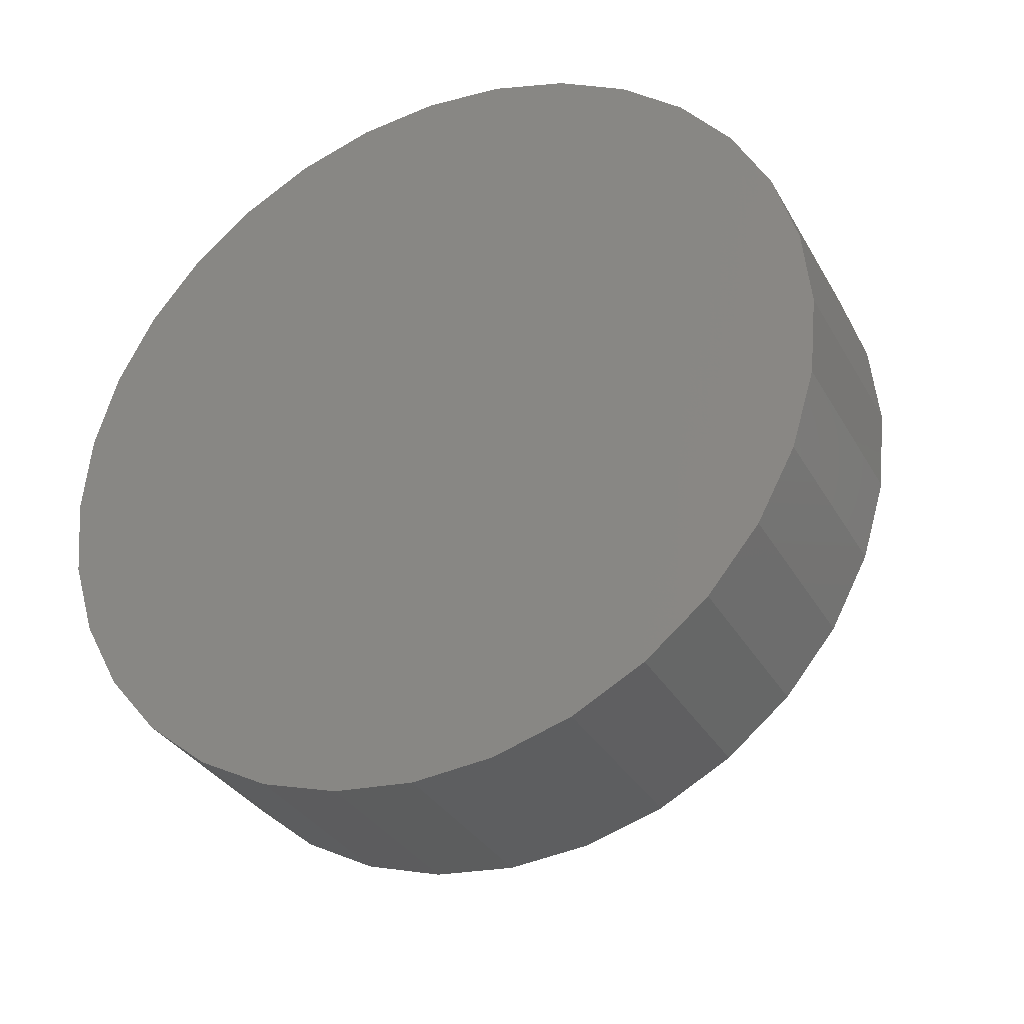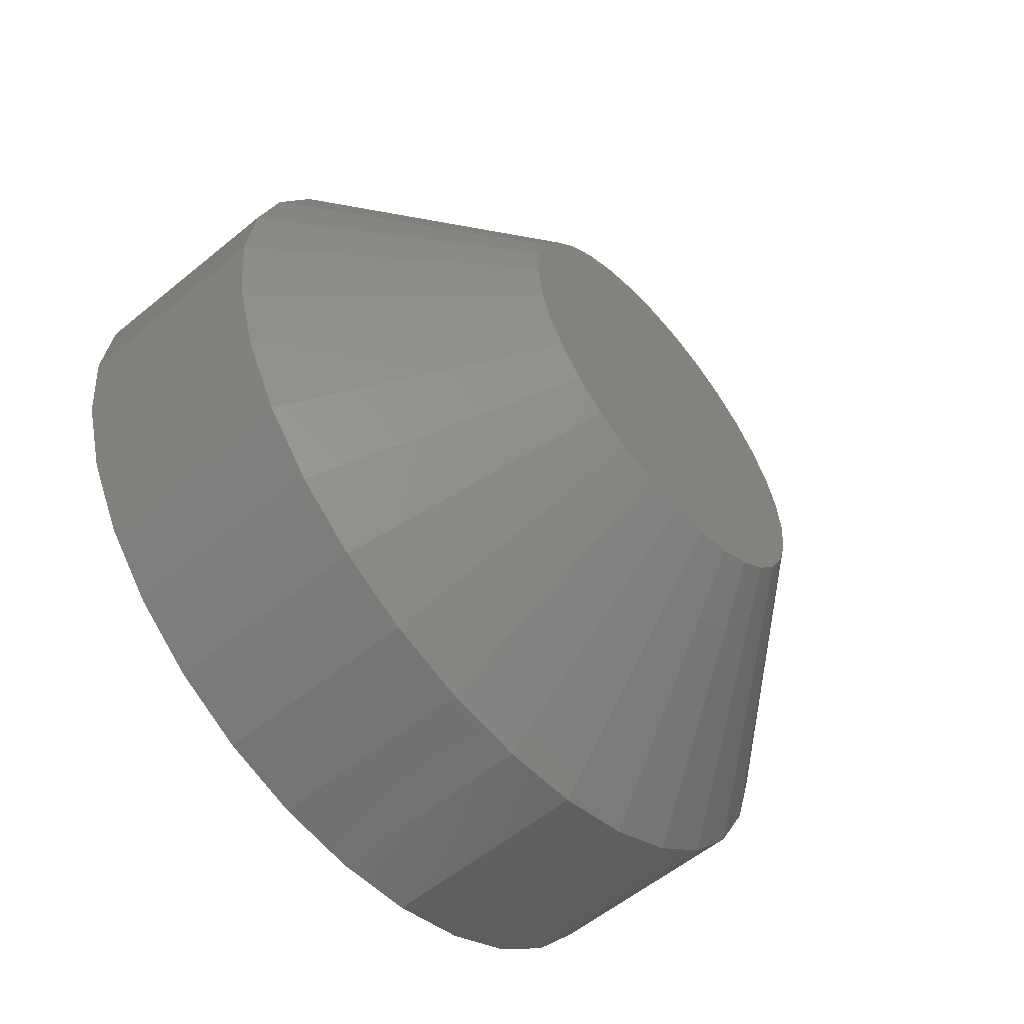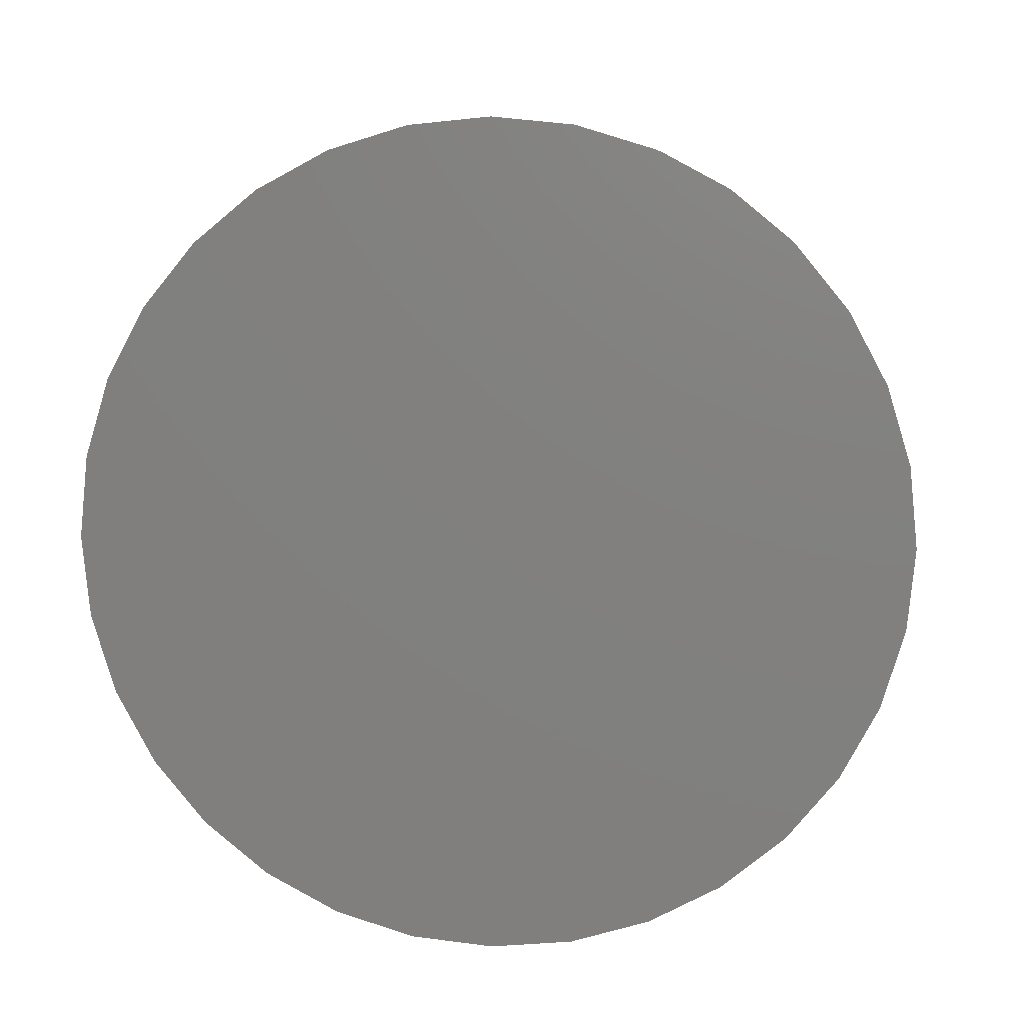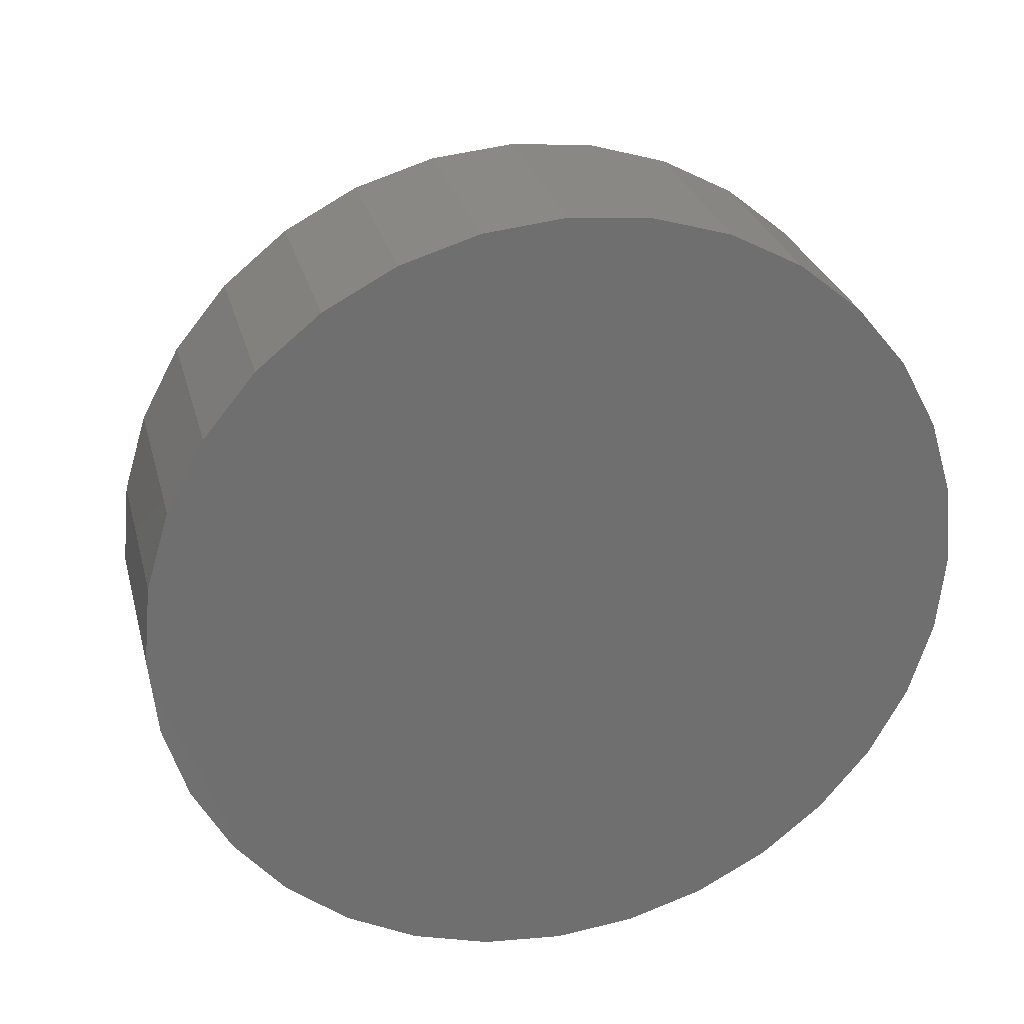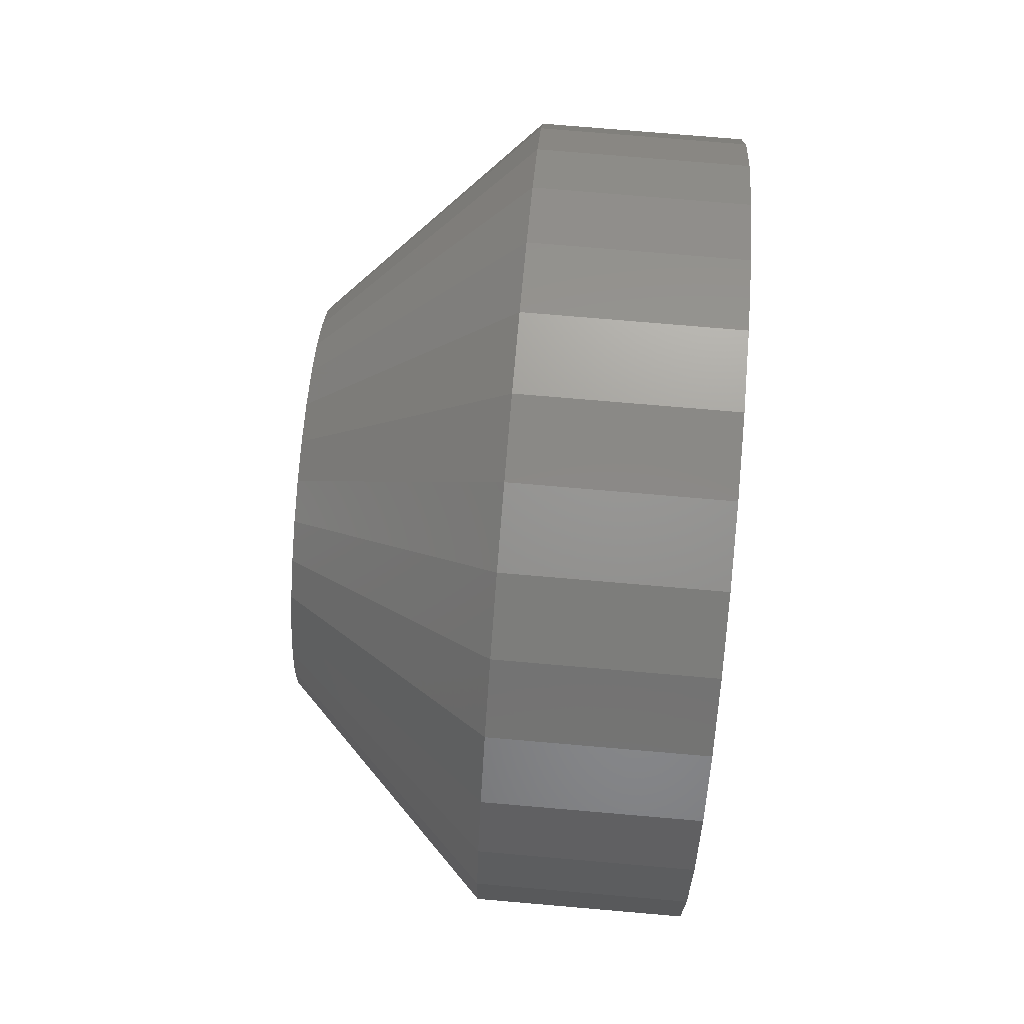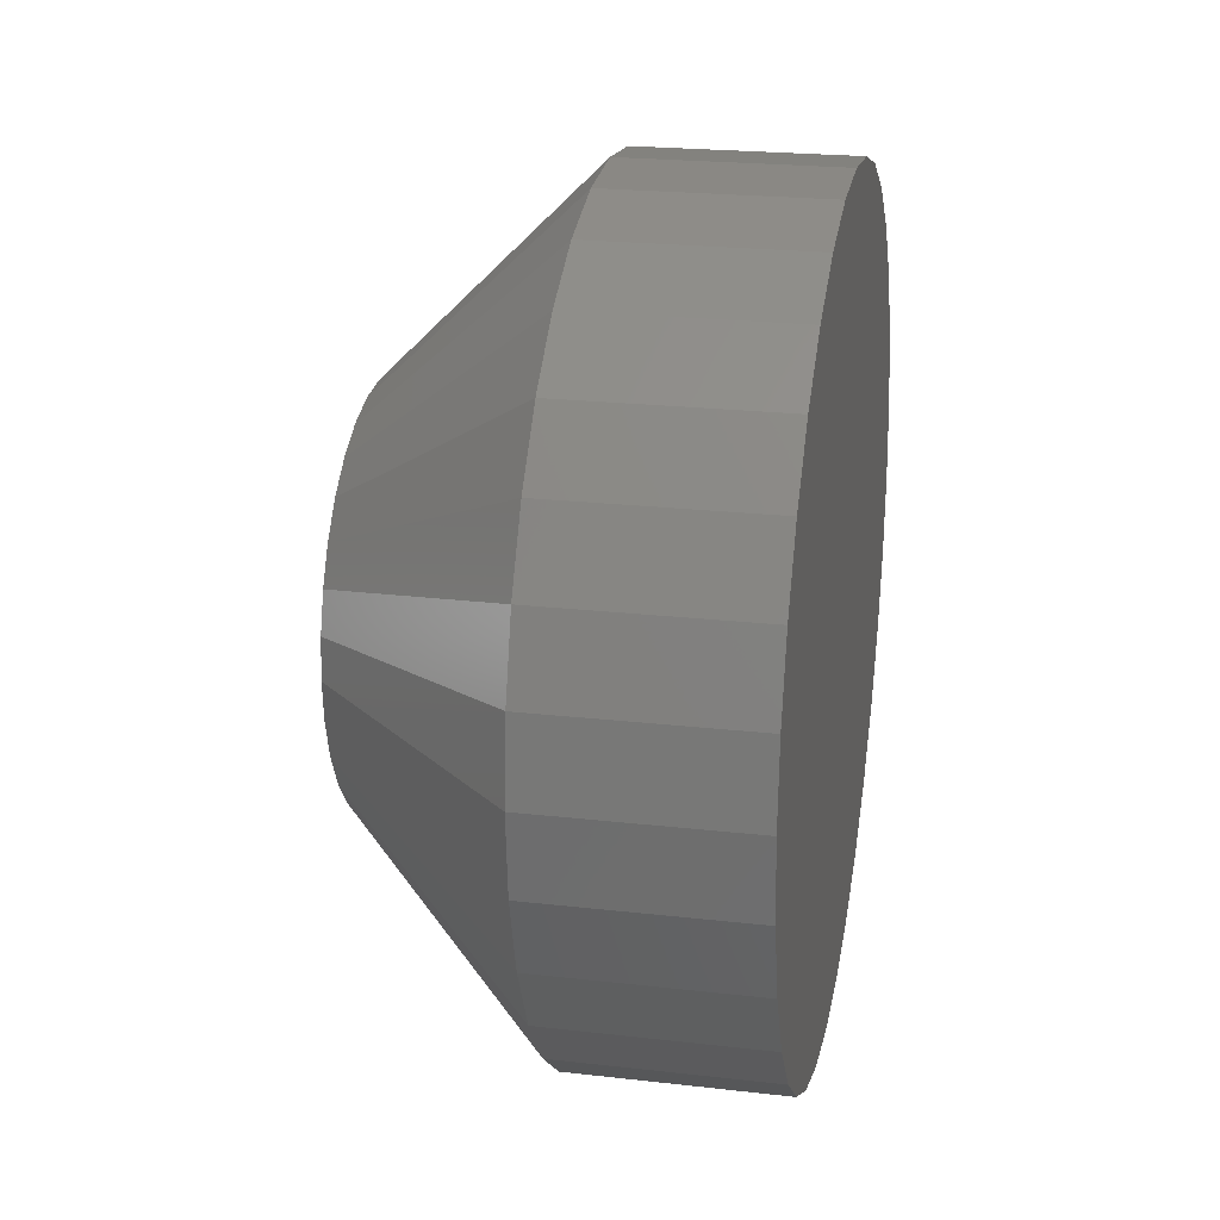
<metadata>
{"format":"stl","ext":"stl","renderer":"f3d","projection":"perspective","resolution":1024,"background":"white","views":[{"elev":-32.9,"azim":115.5,"up":"+Y"},{"elev":-57.4,"azim":-139.6,"up":"+Y"},{"elev":8.4,"azim":95.6,"up":"+Z"},{"elev":28.4,"azim":75.9,"up":"+Y"},{"elev":75.1,"azim":4.9,"up":"+Y"},{"elev":22.3,"azim":11.2,"up":"+Z"}]}
</metadata>
<code>
# stl→obj: 96 verts, 188 faces
v -0.007812 0.7176 0.03842
v -0.007812 0.7191 0.03857
v -0.007812 0.7148 0.03728
v -0.007812 0.7162 0.03799
v -0.007812 0.7206 0.03842
v -0.007812 0.7137 0.03633
v -0.007812 0.7127 0.03517
v -0.007812 0.722 0.03799
v -0.007812 0.7233 0.03728
v -0.007812 0.7245 0.03633
v -0.007812 0.7254 0.03517
v -0.007812 0.712 0.03385
v -0.007812 0.7261 0.03385
v -0.007812 0.7116 0.03241
v -0.007812 0.7266 0.03241
v -0.007812 0.7114 0.03092
v -0.007812 0.7266 0.02943
v -0.007812 0.712 0.02799
v -0.007812 0.7116 0.02943
v -0.007812 0.7261 0.02799
v -0.007812 0.7127 0.02667
v -0.007812 0.7254 0.02667
v -0.007812 0.7137 0.02551
v -0.007812 0.7148 0.02456
v -0.007812 0.7245 0.02551
v -0.007812 0.7162 0.02386
v -0.007812 0.7176 0.02342
v -0.007812 0.7191 0.02327
v -0.007812 0.7233 0.02456
v -0.007812 0.7206 0.02342
v -0.007812 0.722 0.02386
v -0.007812 0.7267 0.03092
v 0 0.7345 0.03092
v 0.007812 0.7345 0.03092
v 0 0.7342 0.0279
v 0.007812 0.7342 0.0279
v 0 0.7334 0.025
v 0.007812 0.7334 0.025
v 0 0.7319 0.02233
v 0.007812 0.7319 0.02233
v 0 0.73 0.01999
v 0.007812 0.73 0.01999
v 0 0.7277 0.01807
v 0.007812 0.7277 0.01807
v 0 0.725 0.01664
v 0.007812 0.725 0.01664
v 0 0.7221 0.01576
v 0.007812 0.7221 0.01576
v 0 0.7191 0.01546
v 0.007812 0.7191 0.01546
v 0 0.7161 0.01576
v 0.007812 0.7161 0.01576
v 0 0.7132 0.01664
v 0.007812 0.7132 0.01664
v 0 0.7105 0.01807
v 0.007812 0.7105 0.01807
v 0 0.7081 0.01999
v 0.007812 0.7081 0.01999
v 0 0.7062 0.02233
v 0.007812 0.7062 0.02233
v 0 0.7048 0.025
v 0.007812 0.7048 0.025
v 0 0.7039 0.0279
v 0.007812 0.7039 0.0279
v 0 0.7036 0.03092
v 0.007812 0.7036 0.03092
v 0 0.7039 0.03394
v 0.007812 0.7039 0.03394
v 0 0.7048 0.03684
v 0.007812 0.7048 0.03684
v 0 0.7062 0.03951
v 0.007812 0.7062 0.03951
v 0 0.7081 0.04185
v 0.007812 0.7081 0.04185
v 0 0.7105 0.04378
v 0.007812 0.7105 0.04378
v 0 0.7132 0.0452
v 0.007812 0.7132 0.0452
v 0 0.7161 0.04608
v 0.007812 0.7161 0.04608
v 0 0.7191 0.04638
v 0.007812 0.7191 0.04638
v 0 0.7221 0.04608
v 0.007812 0.7221 0.04608
v 0 0.725 0.0452
v 0.007812 0.725 0.0452
v 0 0.7277 0.04378
v 0.007812 0.7277 0.04378
v 0 0.73 0.04185
v 0.007812 0.73 0.04185
v 0 0.7319 0.03951
v 0.007812 0.7319 0.03951
v 0 0.7334 0.03684
v 0.007812 0.7334 0.03684
v 0 0.7342 0.03394
v 0.007812 0.7342 0.03394
f 1 2 3
f 4 1 3
f 5 3 2
f 6 3 5
f 5 7 6
f 5 8 7
f 8 9 7
f 9 10 7
f 11 7 10
f 11 12 7
f 13 12 11
f 13 14 12
f 15 14 13
f 14 15 16
f 17 18 19
f 20 18 17
f 20 21 18
f 22 21 20
f 22 23 21
f 24 23 22
f 25 24 22
f 26 24 25
f 27 26 25
f 25 28 27
f 25 29 28
f 30 28 29
f 31 30 29
f 32 17 19
f 32 19 16
f 32 16 15
f 33 34 35
f 35 34 36
f 35 36 37
f 37 36 38
f 37 38 39
f 39 38 40
f 39 40 41
f 41 40 42
f 41 42 43
f 43 42 44
f 43 44 45
f 45 44 46
f 45 46 47
f 47 46 48
f 47 48 49
f 49 48 50
f 49 50 51
f 51 50 52
f 51 52 53
f 53 52 54
f 53 54 55
f 55 54 56
f 55 56 57
f 57 56 58
f 57 58 59
f 59 58 60
f 59 60 61
f 61 60 62
f 61 62 63
f 63 62 64
f 63 64 65
f 65 64 66
f 65 66 67
f 67 66 68
f 67 68 69
f 69 68 70
f 69 70 71
f 71 70 72
f 71 72 73
f 73 72 74
f 73 74 75
f 75 74 76
f 75 76 77
f 77 76 78
f 77 78 79
f 79 78 80
f 79 80 81
f 81 80 82
f 81 82 83
f 83 82 84
f 83 84 85
f 85 84 86
f 85 86 87
f 87 86 88
f 87 88 89
f 89 88 90
f 89 90 91
f 91 90 92
f 91 92 93
f 93 92 94
f 93 94 95
f 95 94 96
f 95 96 33
f 33 96 34
f 32 95 33
f 32 15 95
f 65 14 16
f 65 67 14
f 13 93 95
f 13 95 15
f 11 89 91
f 91 93 11
f 11 93 13
f 8 85 87
f 8 87 9
f 87 10 9
f 5 81 83
f 83 85 5
f 5 85 8
f 4 77 79
f 4 79 1
f 79 2 1
f 3 73 75
f 75 77 3
f 3 77 4
f 12 69 71
f 12 71 7
f 71 6 7
f 67 69 14
f 14 69 12
f 89 11 10
f 10 87 89
f 81 5 2
f 2 79 81
f 73 3 6
f 6 71 73
f 16 63 65
f 16 19 63
f 33 17 32
f 33 35 17
f 18 61 63
f 18 63 19
f 21 57 59
f 59 61 21
f 21 61 18
f 26 53 55
f 26 55 24
f 55 23 24
f 27 49 51
f 51 53 27
f 27 53 26
f 31 45 47
f 31 47 30
f 47 28 30
f 29 41 43
f 43 45 29
f 29 45 31
f 20 37 39
f 20 39 22
f 39 25 22
f 35 37 17
f 17 37 20
f 57 21 23
f 23 55 57
f 49 27 28
f 28 47 49
f 41 29 25
f 25 39 41
f 90 74 72
f 90 72 92
f 92 72 70
f 92 70 94
f 38 60 40
f 40 60 58
f 40 58 42
f 42 58 56
f 42 56 44
f 56 54 44
f 44 54 52
f 44 52 46
f 52 50 46
f 46 50 48
f 88 86 84
f 88 84 82
f 88 82 80
f 88 80 78
f 88 78 76
f 88 76 74
f 88 74 90
f 94 70 96
f 96 70 68
f 96 68 34
f 34 68 66
f 34 66 36
f 36 66 64
f 36 64 38
f 38 64 62
f 38 62 60

</code>
